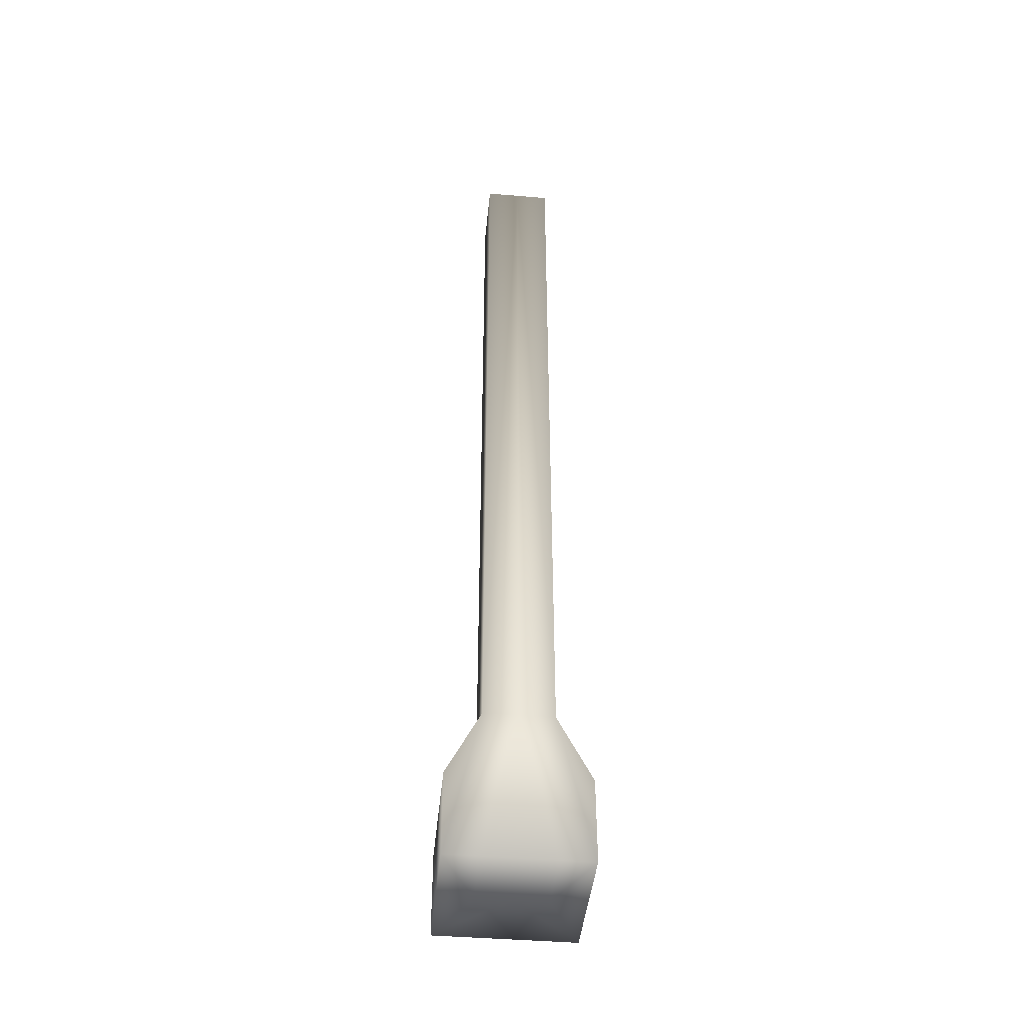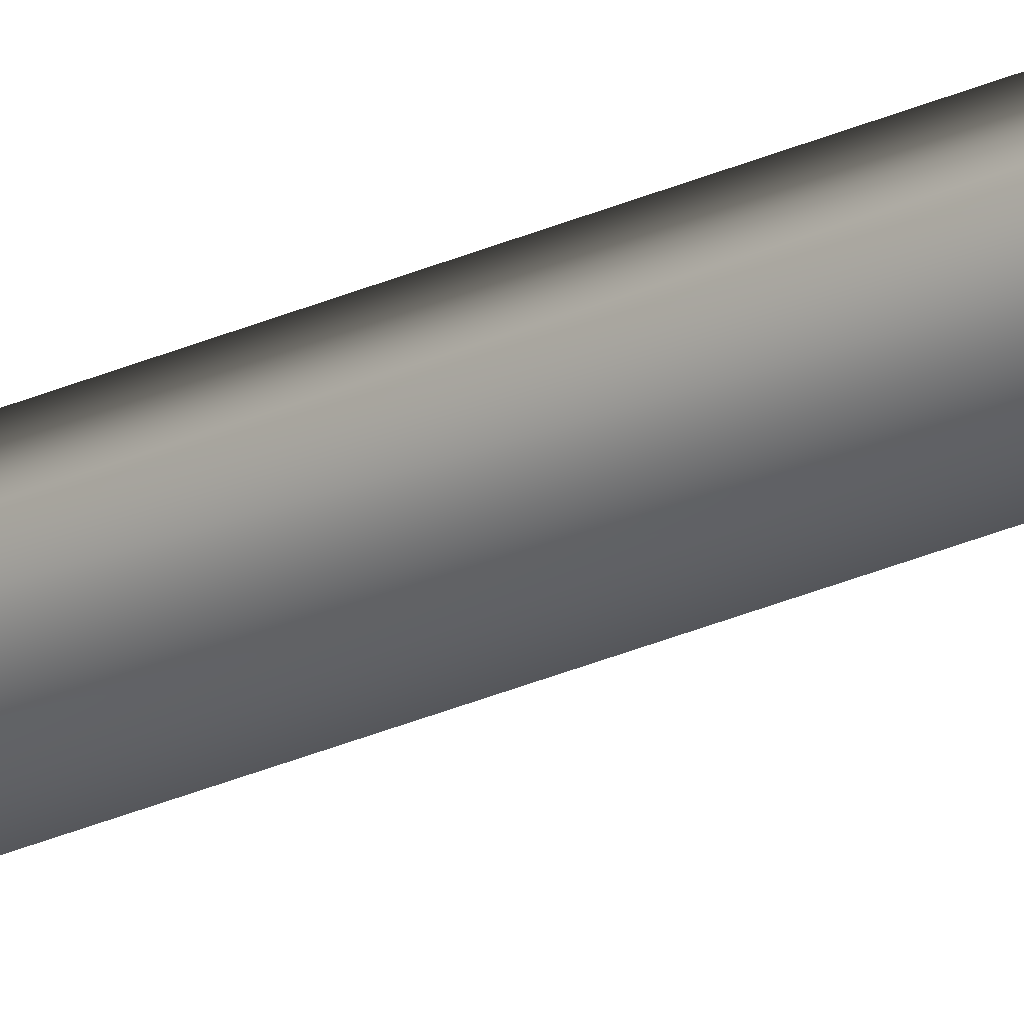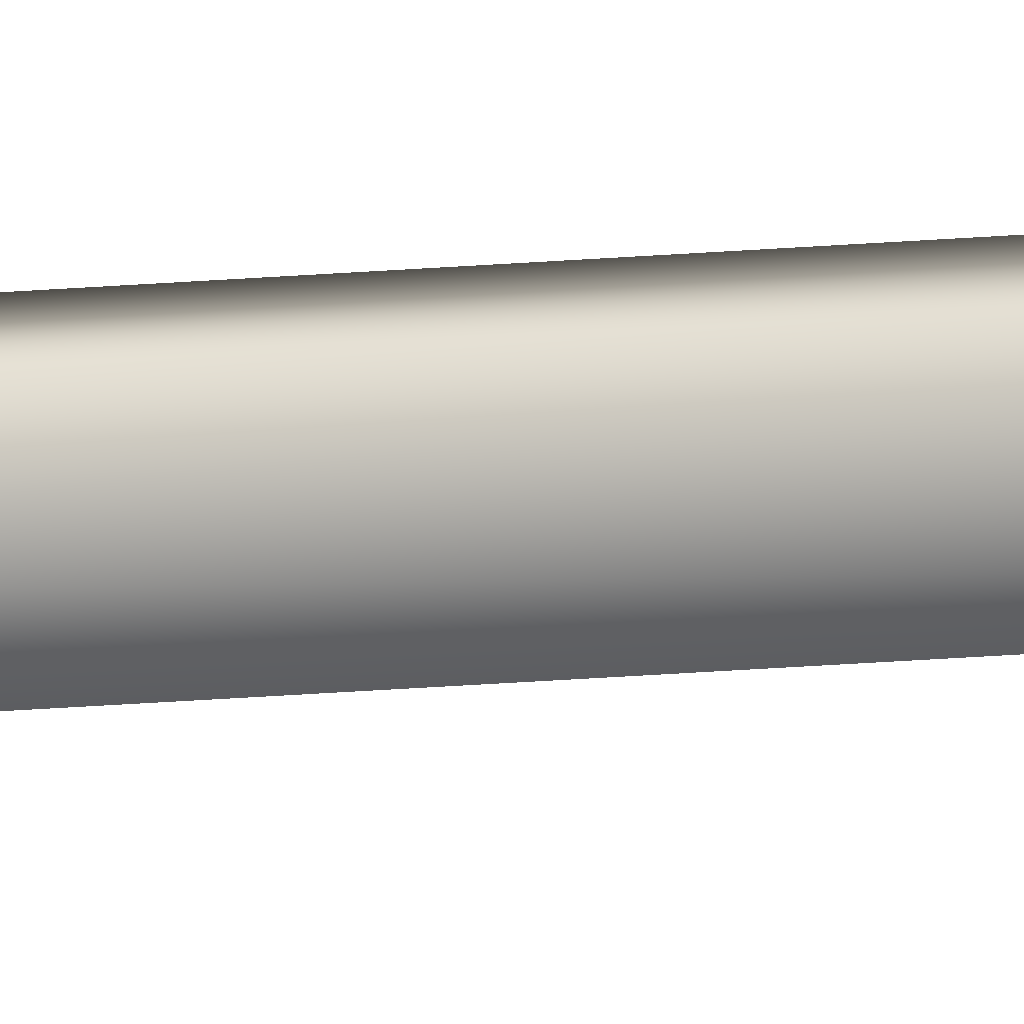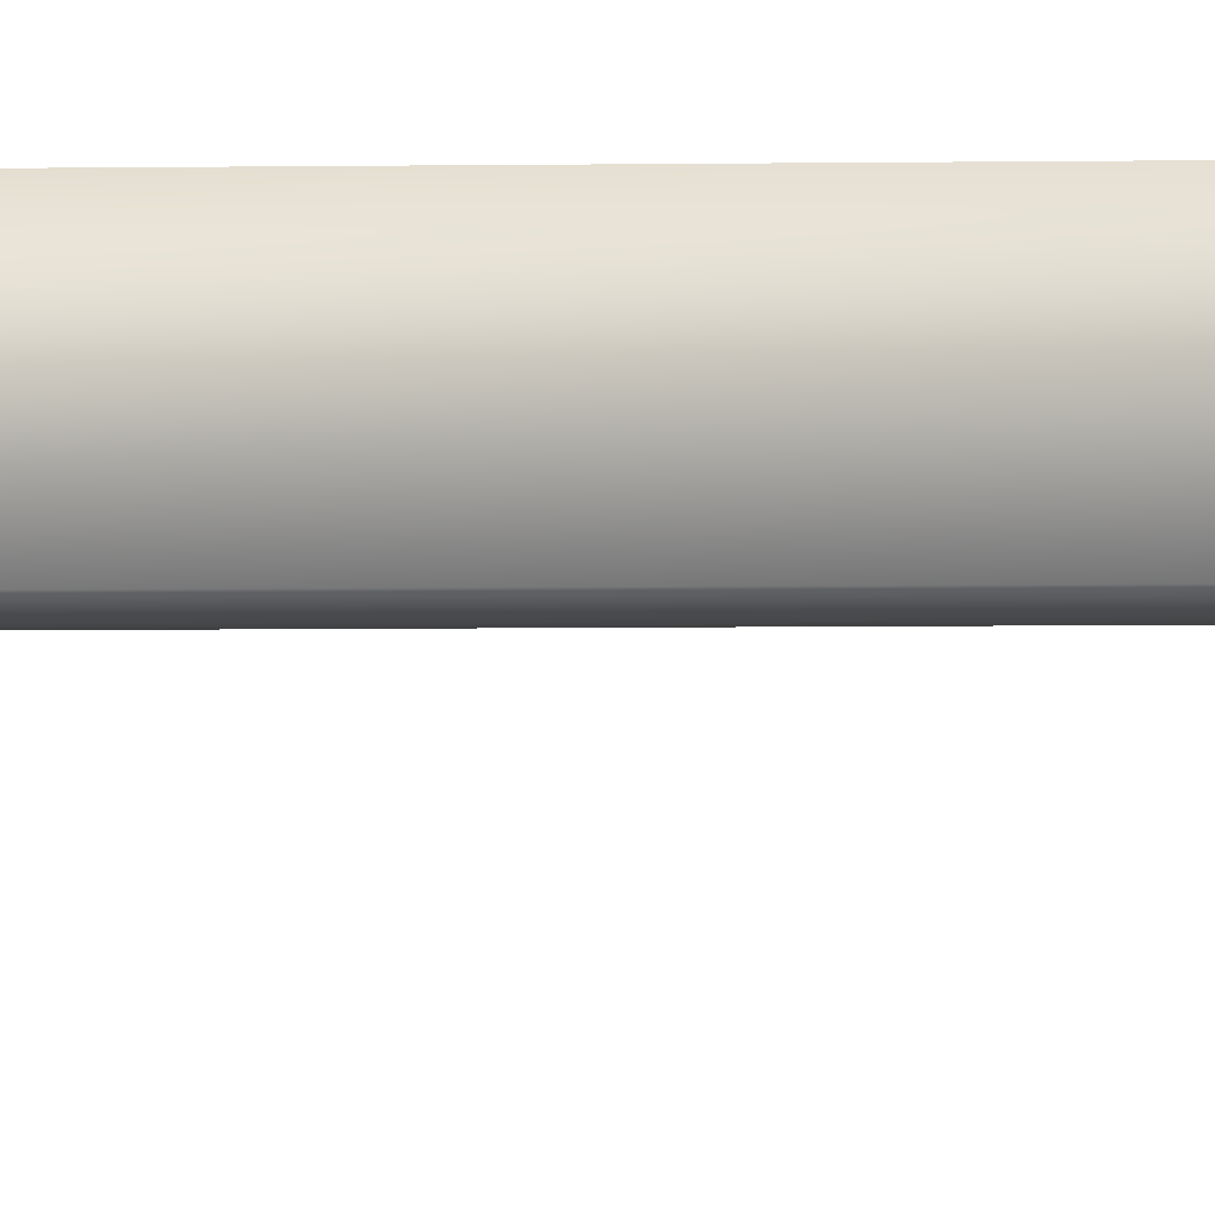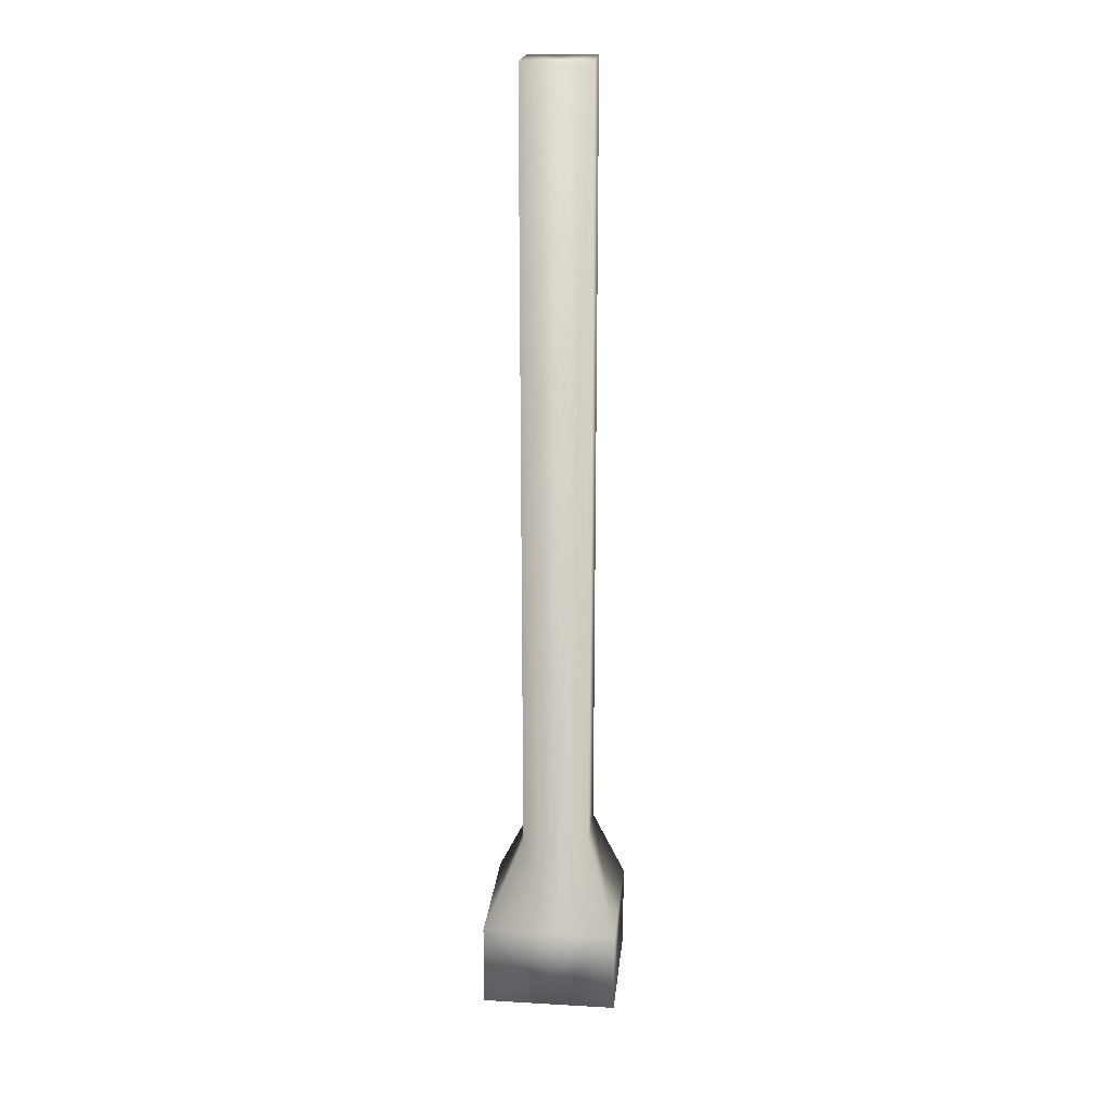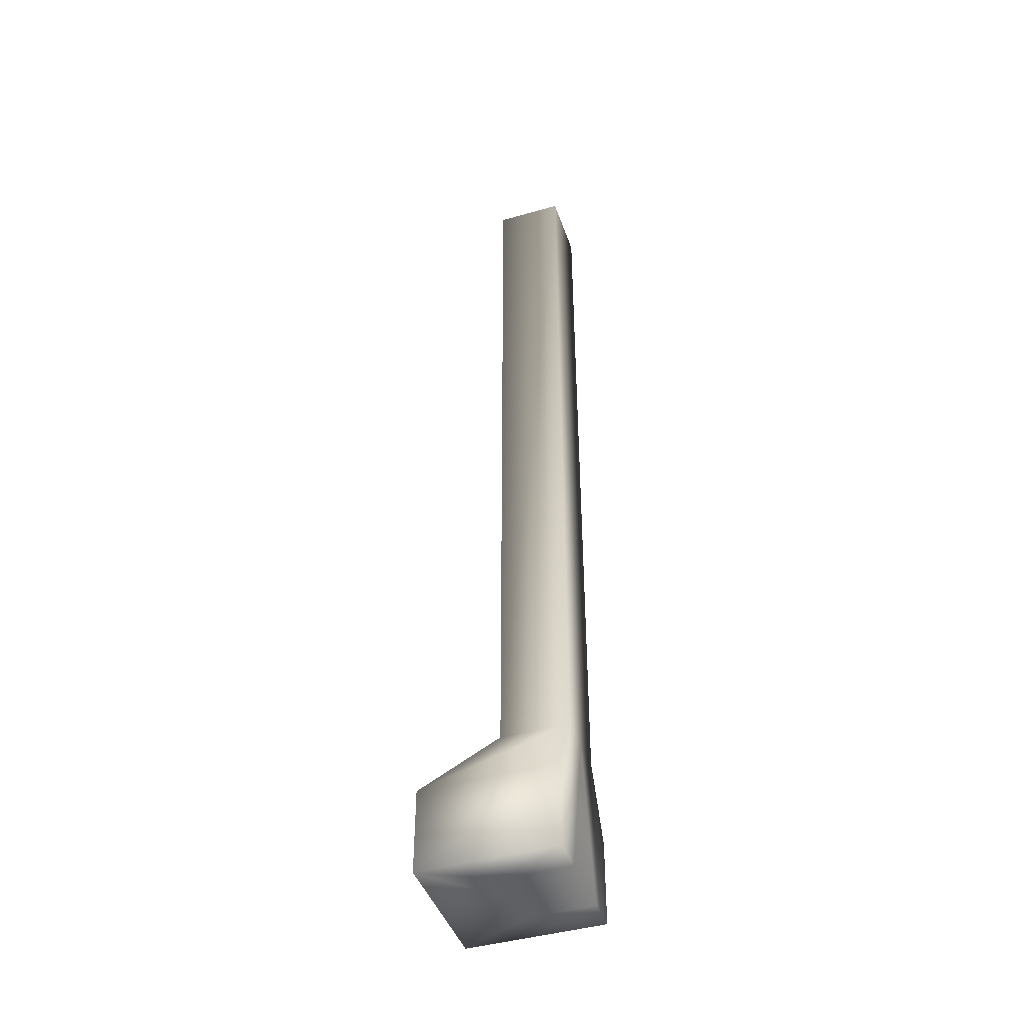
<metadata>
{"format":"obj","ext":"obj","renderer":"f3d","projection":"perspective","resolution":1024,"background":"white","views":[{"elev":-43.7,"azim":-5.6,"up":"+Y"},{"elev":-73.2,"azim":-71.2,"up":"+Z"},{"elev":-76.1,"azim":93.3,"up":"+Z"},{"elev":-5.6,"azim":92.8,"up":"+Z"},{"elev":20.6,"azim":-174.1,"up":"+Y"},{"elev":-43.9,"azim":-71.4,"up":"+Y"}]}
</metadata>
<code>
v  -0.5 -3.5 -0.5
v  -0.25 -3.5 0.0001
v  -0.25 -3.5 0.5
v  -0.5 -3.5 0.5
v  -0.5 -2.875 -0.5
v  -0.25 -2.375 0.0001
v  -0.25 -2.375 0.5
v  -0.5 -2.875 0.5
v  -0.25 3.5 -0.0004
v  -0.25 3.5 0.4995
v  0 -3.5 0.5
v  0 -2.375 0.0001
v  0 -2.375 0.5
v  0 3.5 -0.0004
v  0.5 -3.5 -0.5
v  0.5 -3.5 0.5
v  0.5 -2.875 0.5
v  0.5 -2.875 -0.5
v  0.25 -3.5 0.5
v  0.25 -2.375 0.5
v  0.25 -2.375 0.0001
v  0.25 3.5 0.4995
v  0.25 3.5 -0.0004
v  0 3.5 0.4995
v  0.25 -3.5 0.0001
v  0 -3.5 0.0001
v  -0 -3.5 -0.5
v  -0 -2.875 -0.5
o FullPillar__Side_
g FullPillar__Side_
f 1 4 8 5
f 4 3 7 8
f 3 11 13 7
f 5 8 7 6
f 6 7 10 9
f 7 13 24 10
f 2 3 4 1
f 26 2 1 27
f 11 3 2 26
f 28 5 6 12
f 14 9 10 24
f 27 1 5 28
f 12 6 9 14
f 15 18 17 16
f 16 17 20 19
f 19 20 13 11
f 18 21 20 17
f 21 23 22 20
f 20 22 24 13
f 25 15 16 19
f 26 27 15 25
f 11 26 25 19
f 28 12 21 18
f 14 24 22 23
f 27 28 18 15
f 12 14 23 21

</code>
